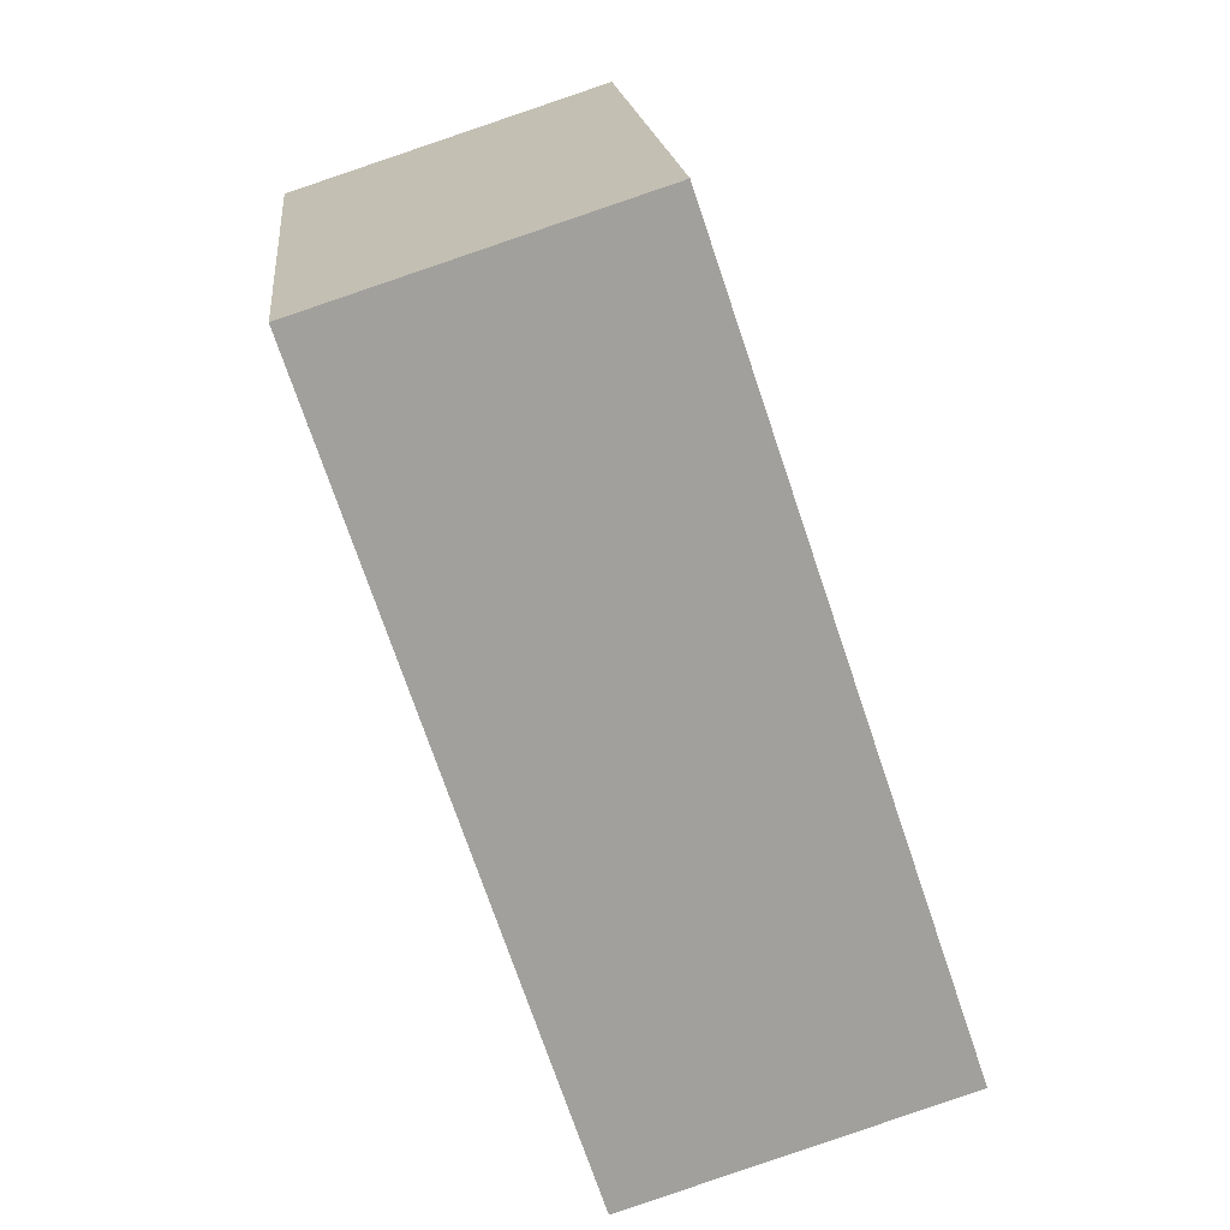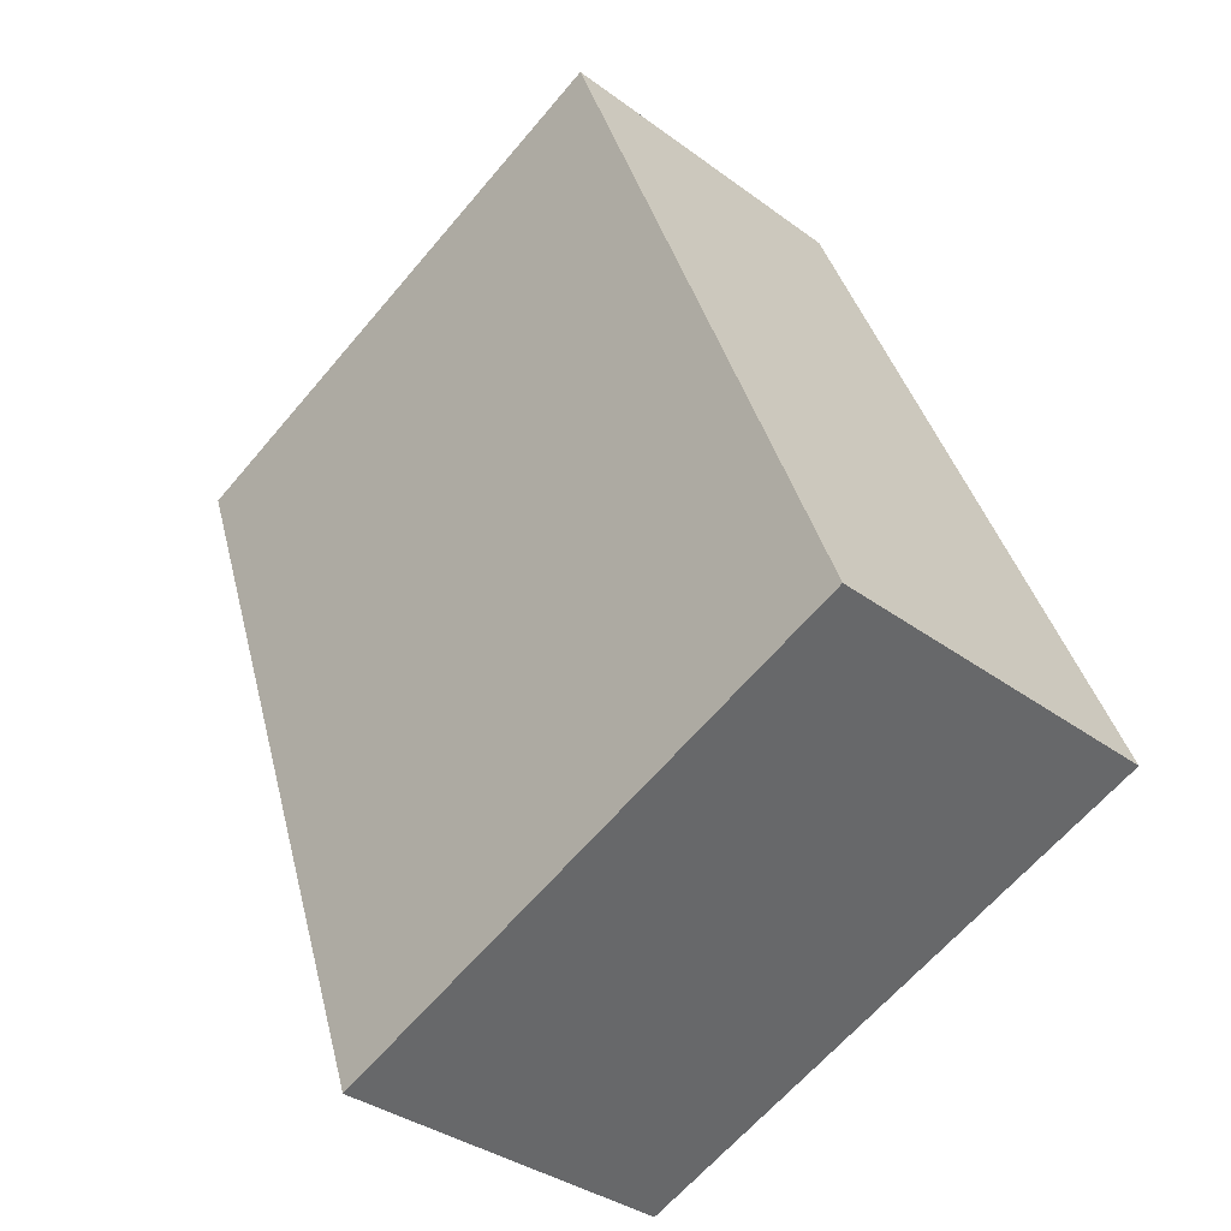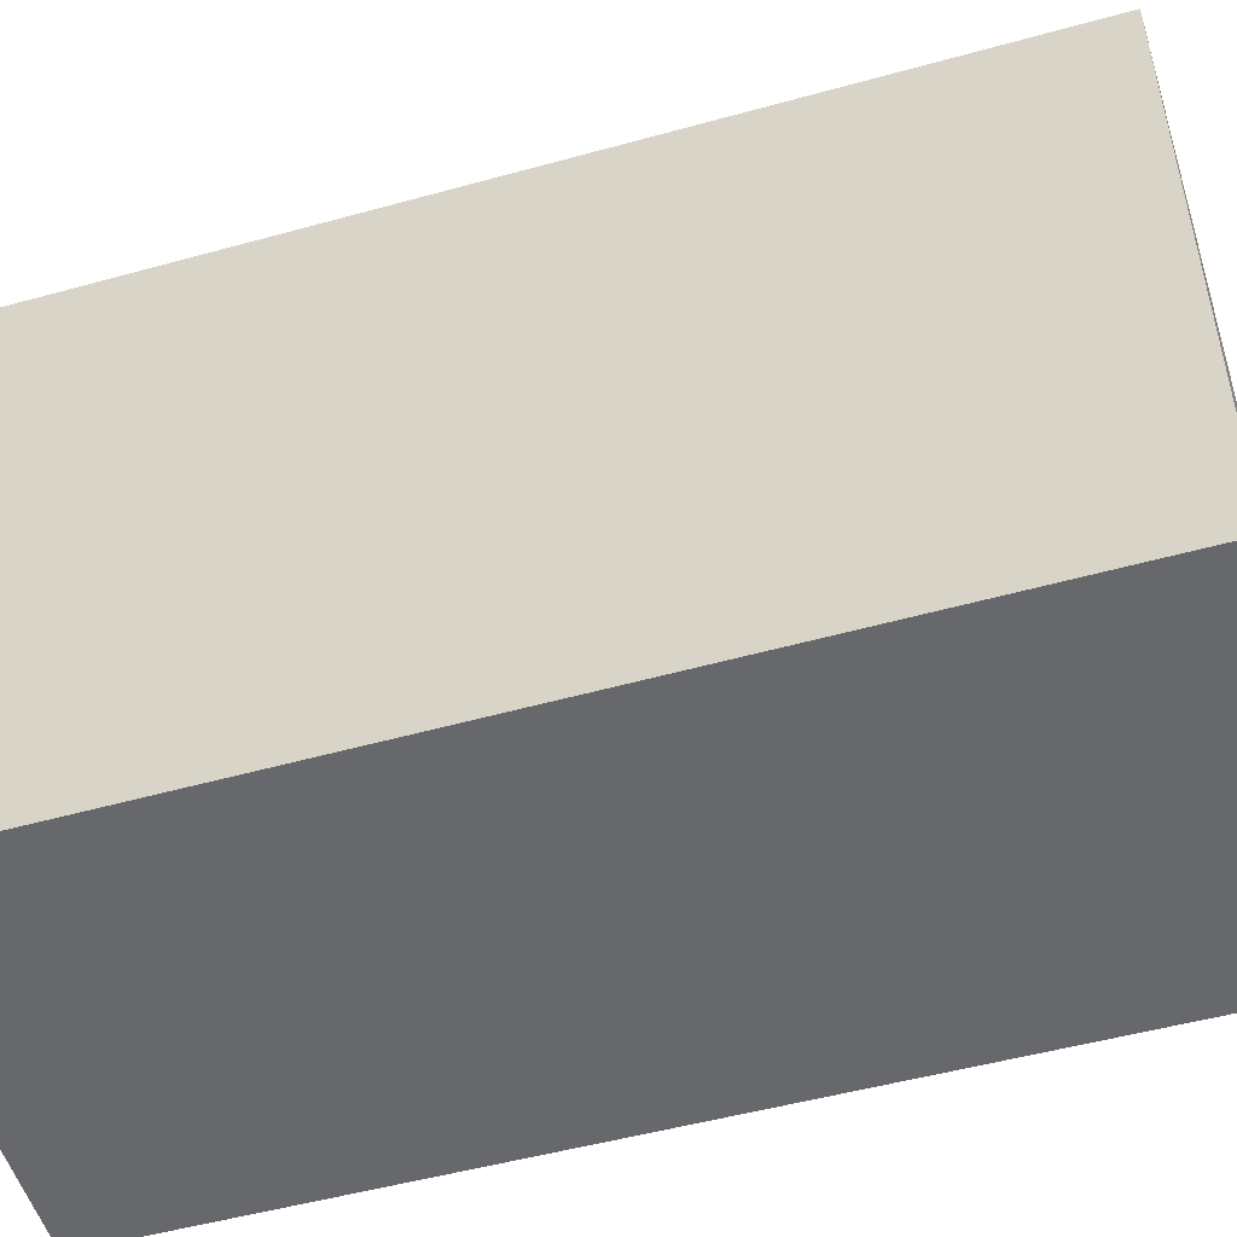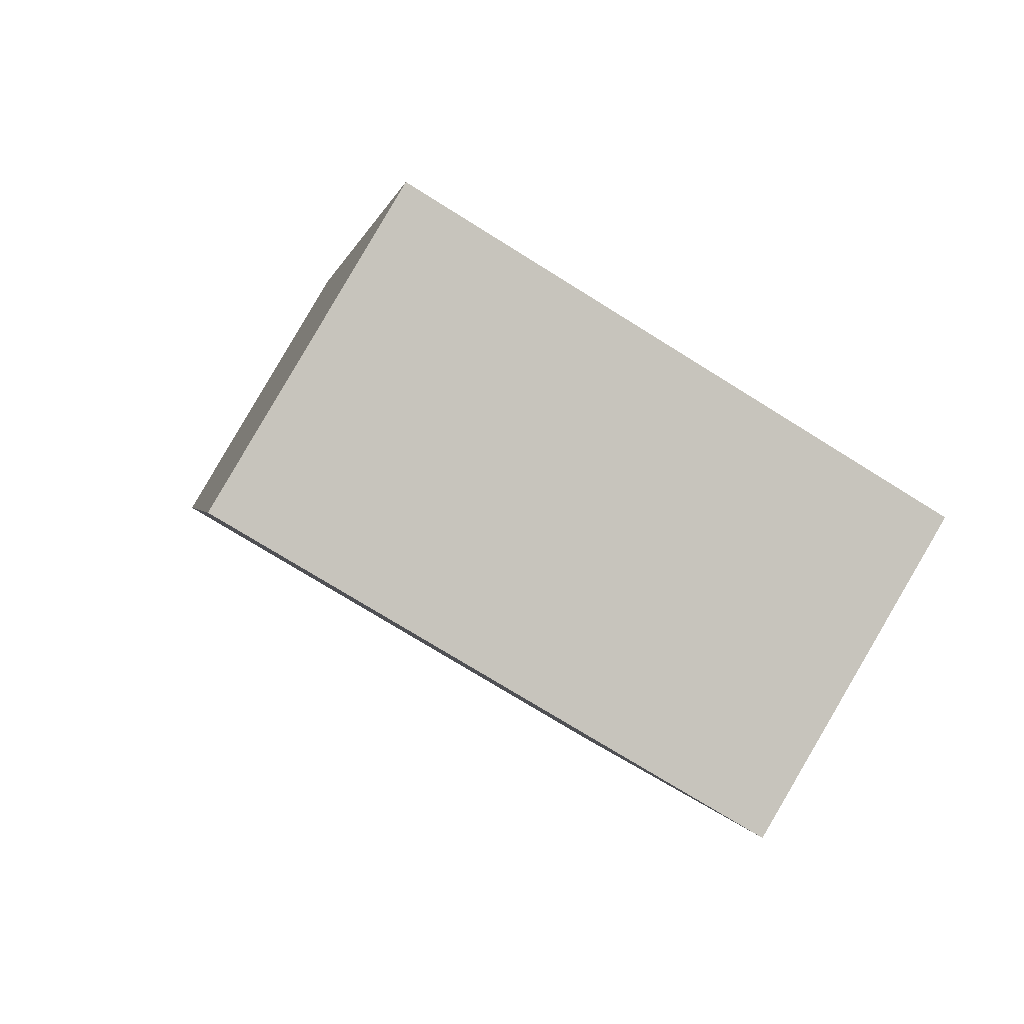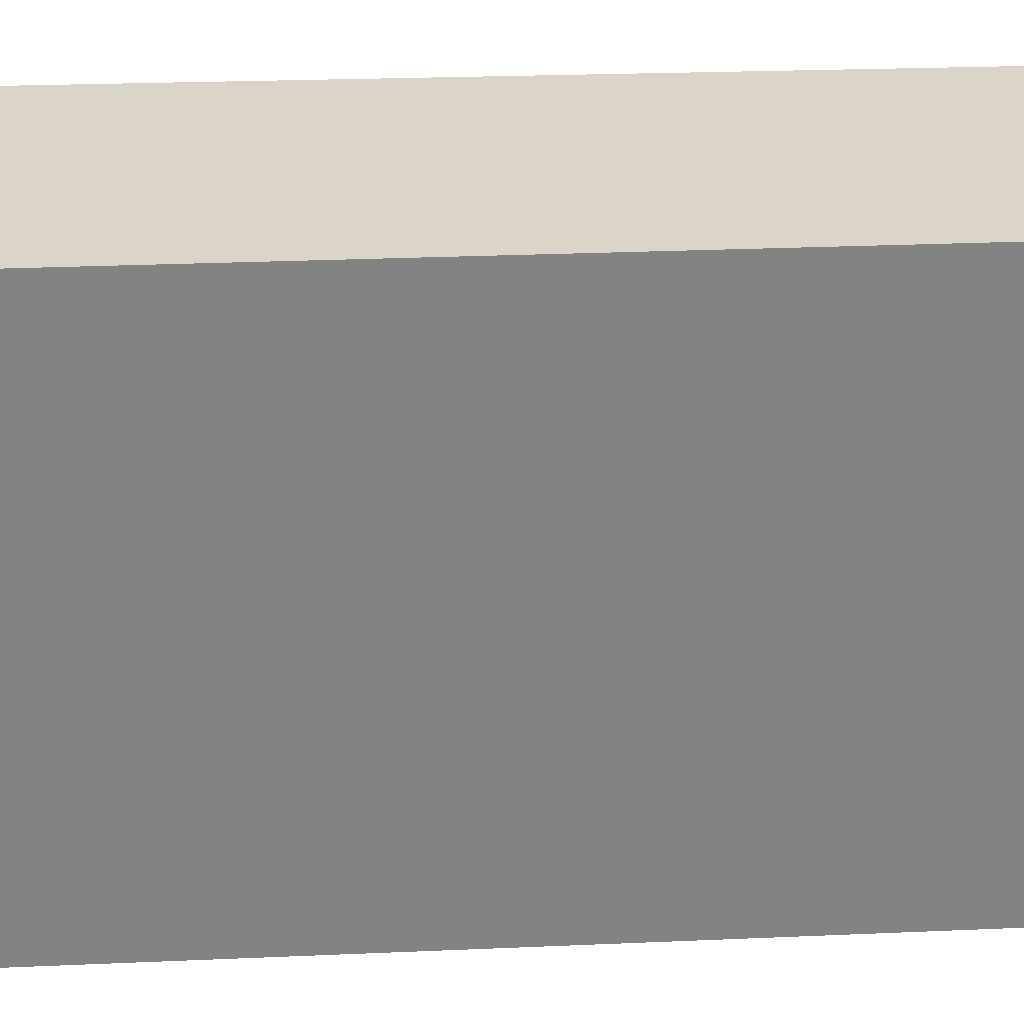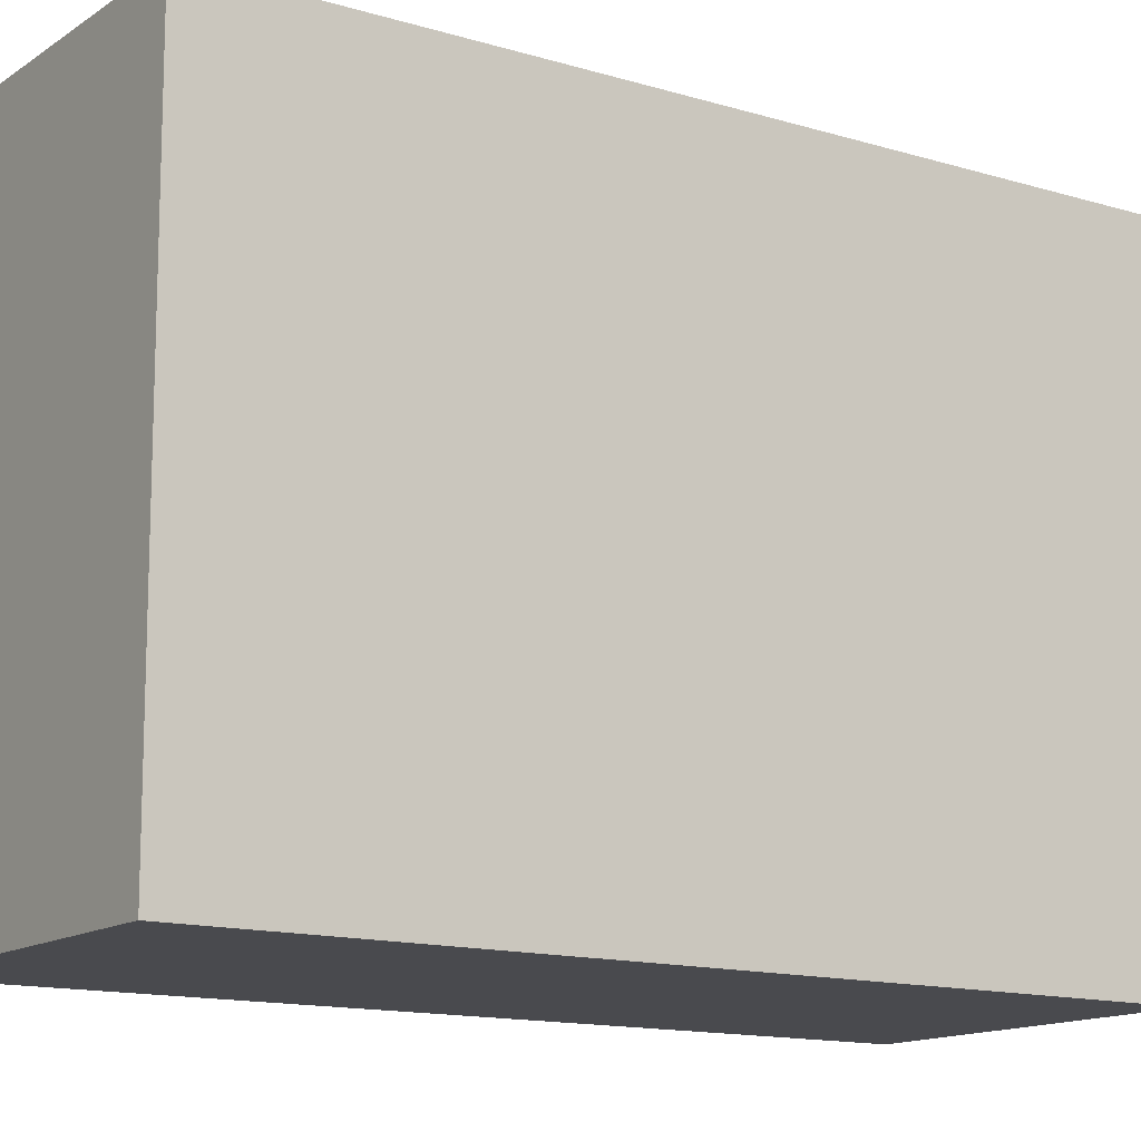
<metadata>
{"format":"obj","ext":"obj","renderer":"f3d","projection":"perspective","resolution":1024,"background":"white","views":[{"elev":18.7,"azim":174.2,"up":"+Z"},{"elev":-63.5,"azim":139.9,"up":"+Z"},{"elev":-52.5,"azim":124.8,"up":"+Y"},{"elev":-74.1,"azim":-122.0,"up":"+Z"},{"elev":29.1,"azim":-75.0,"up":"+Y"},{"elev":-13.4,"azim":-106.0,"up":"+Y"}]}
</metadata>
<code>
v  2.426 4.365 -0.776
v  1.966 4.365 5.821
v  4.33 4.365 5.056
v  0 4.365 2.673e-16
v  4.33 -3.096e-16 5.056
v  2.426 4.752e-17 -0.776
v  0 0 0
v  1.966 -3.564e-16 5.821
g defaultobject
f 1 2 3
f 2 1 4
f 5 1 3
f 1 5 6
f 6 4 1
f 4 6 7
f 7 2 4
f 2 7 8
f 8 3 2
f 3 8 5
f 8 6 5
f 6 8 7

</code>
